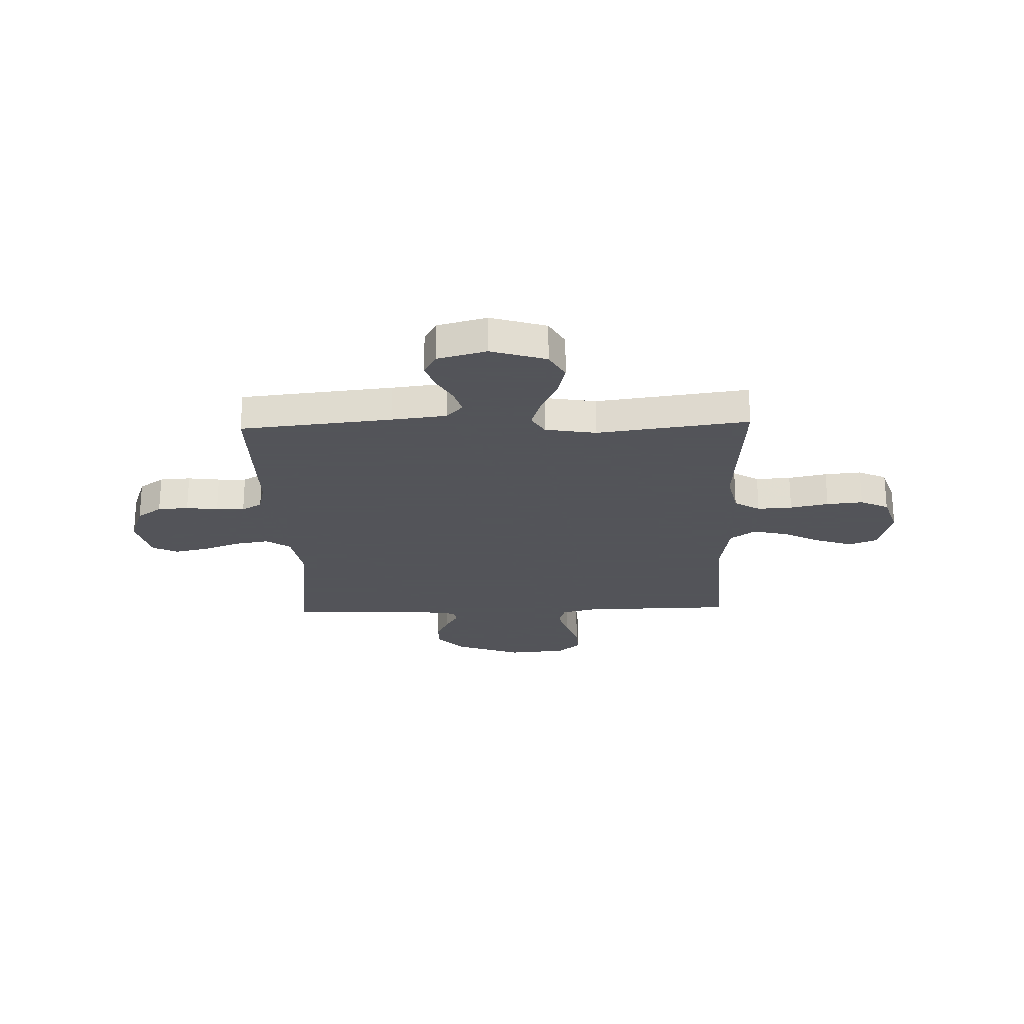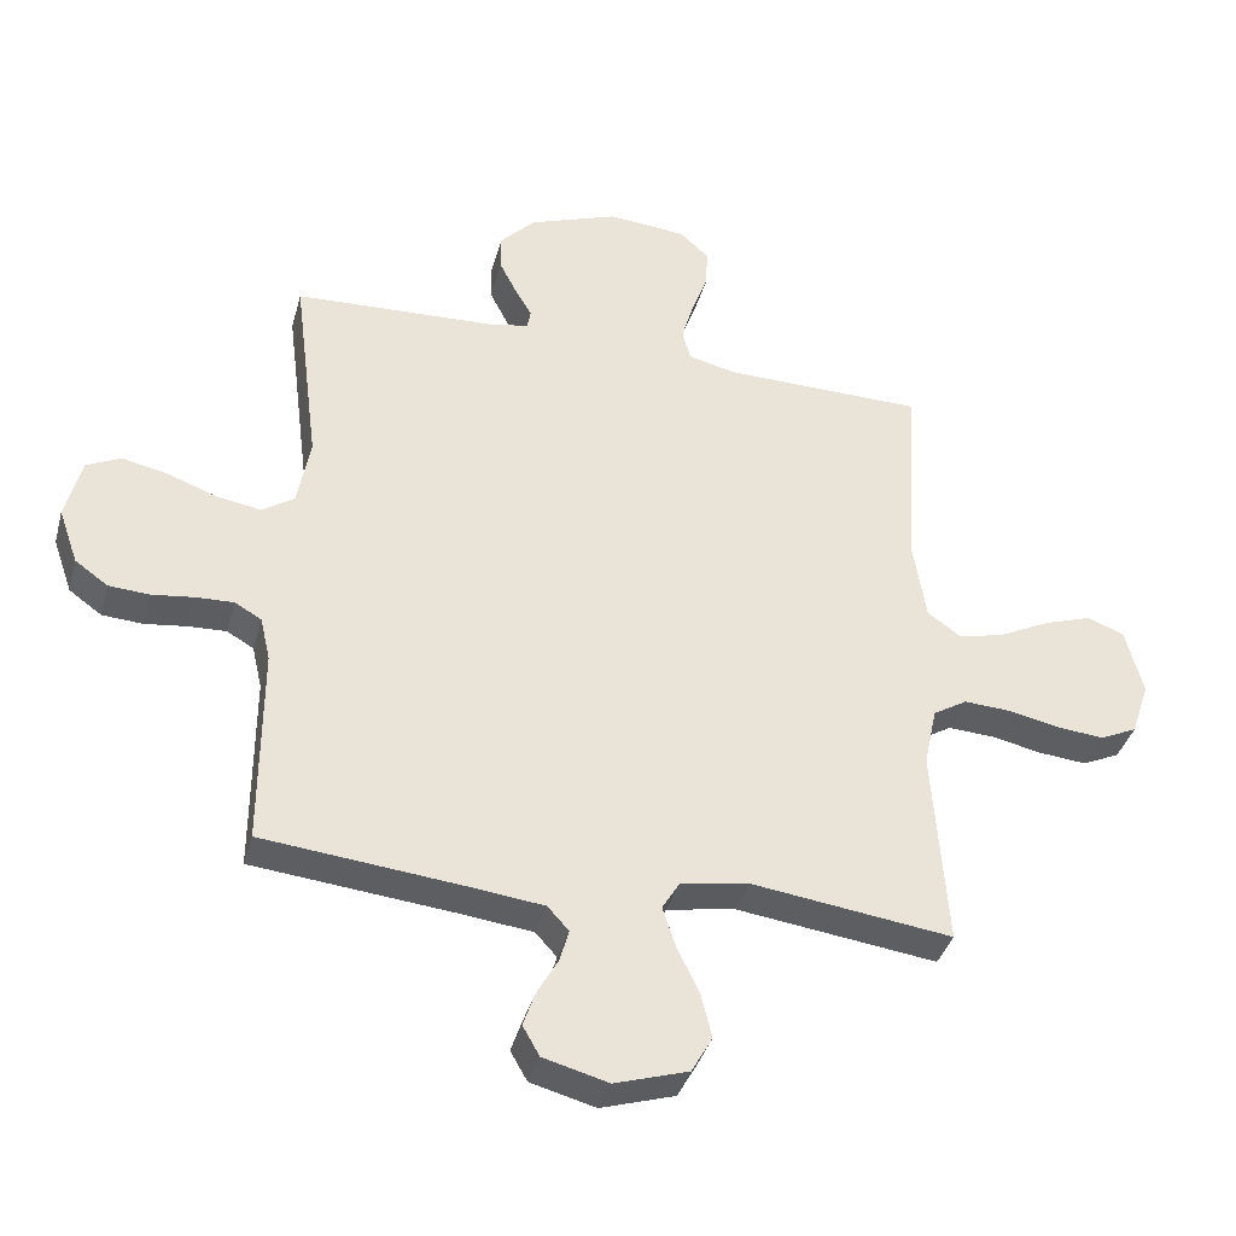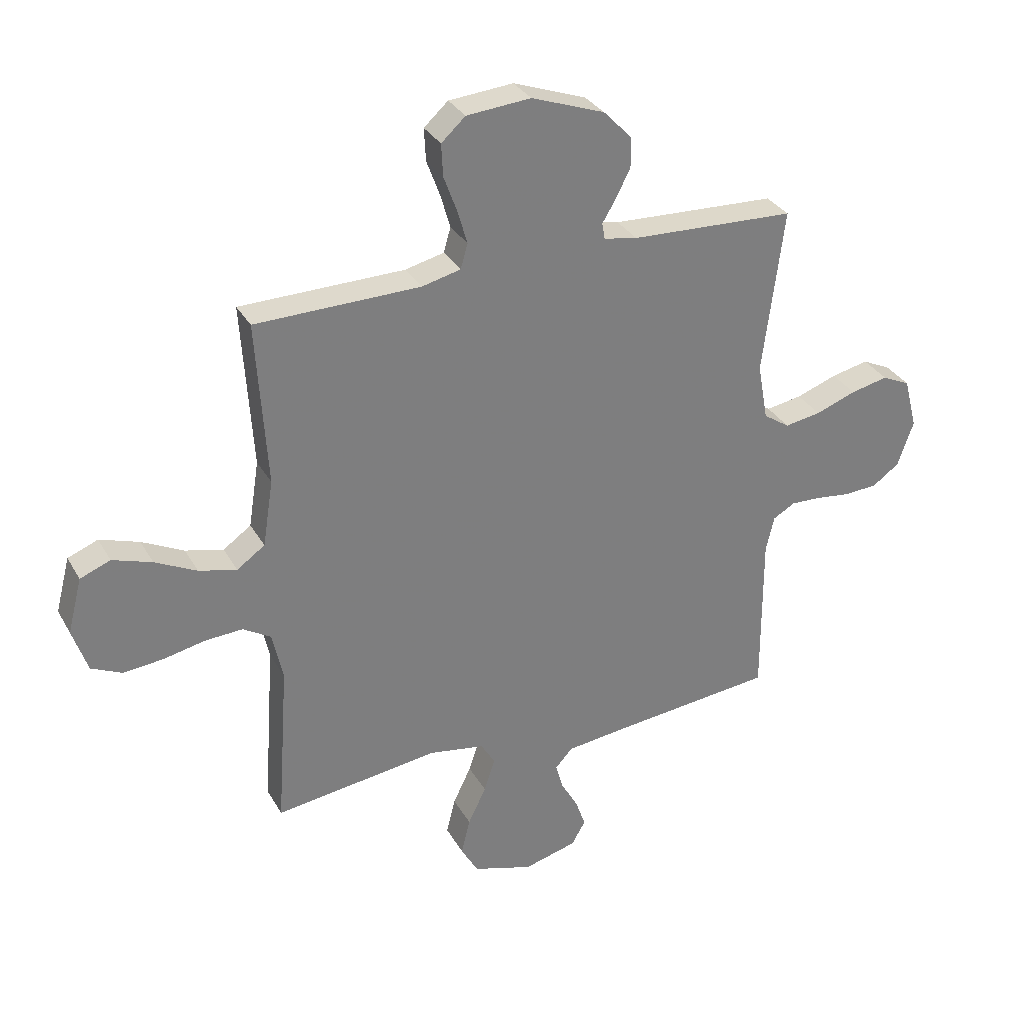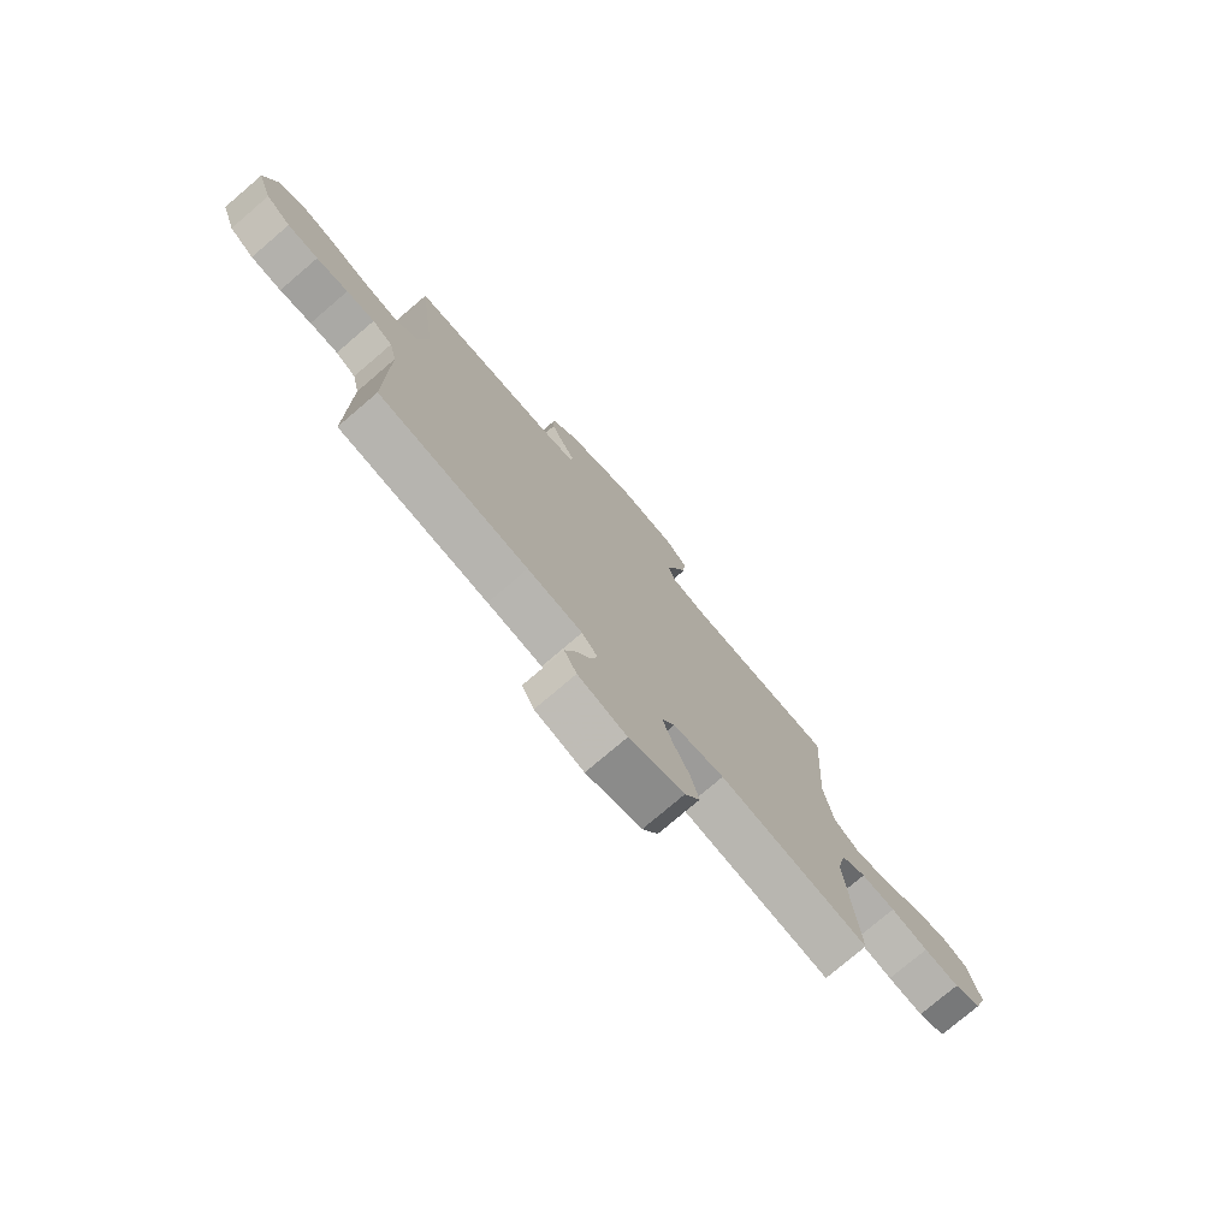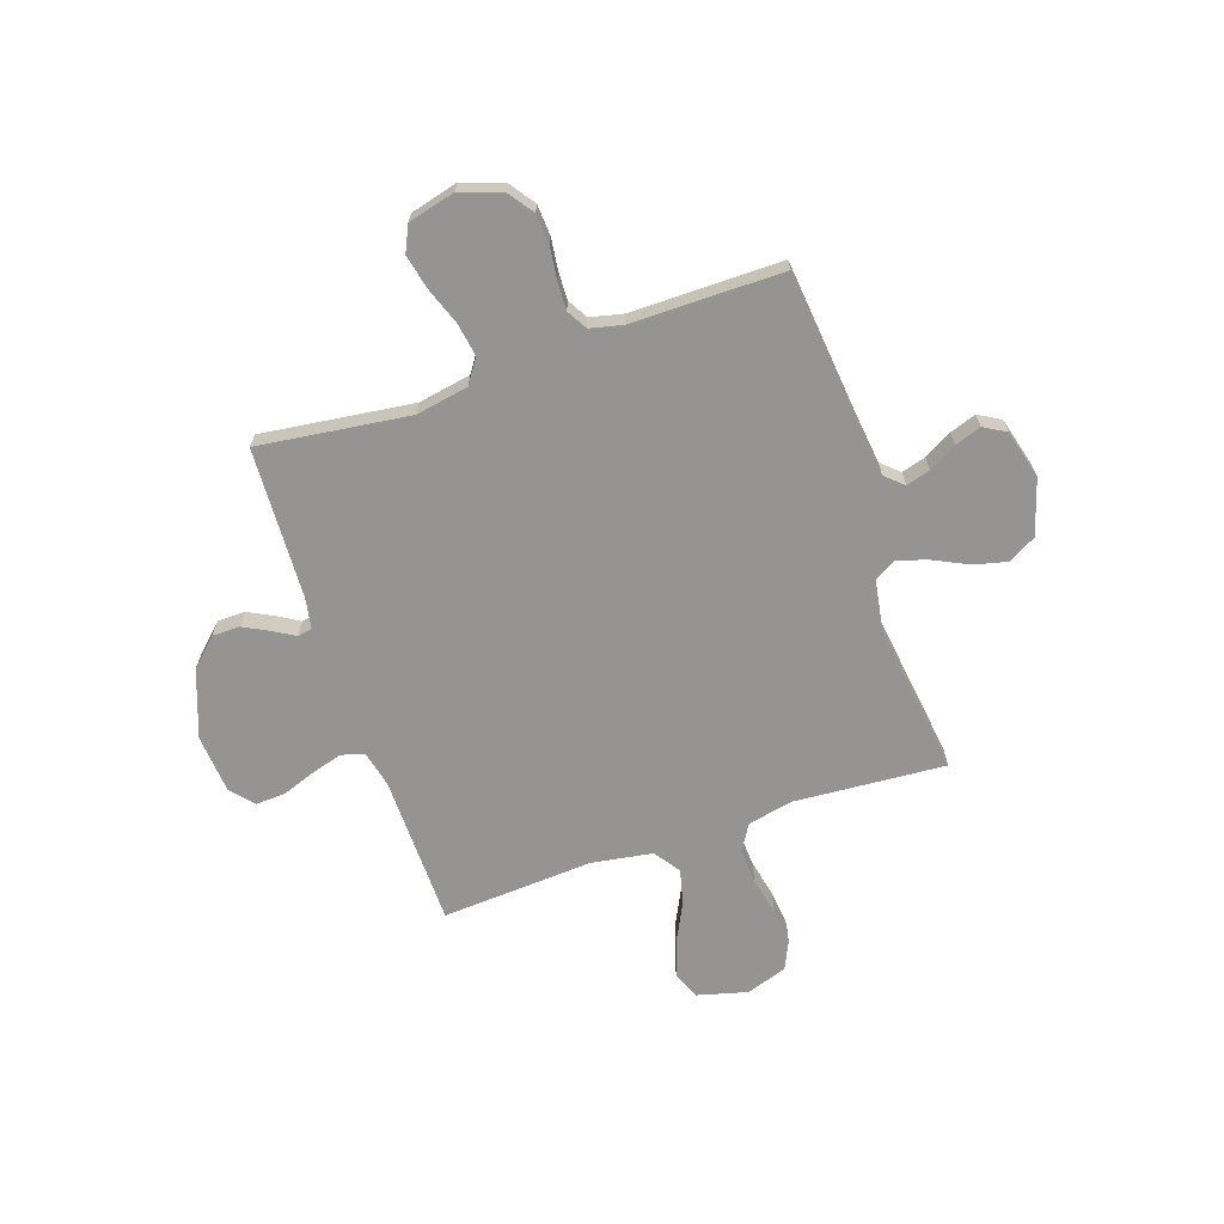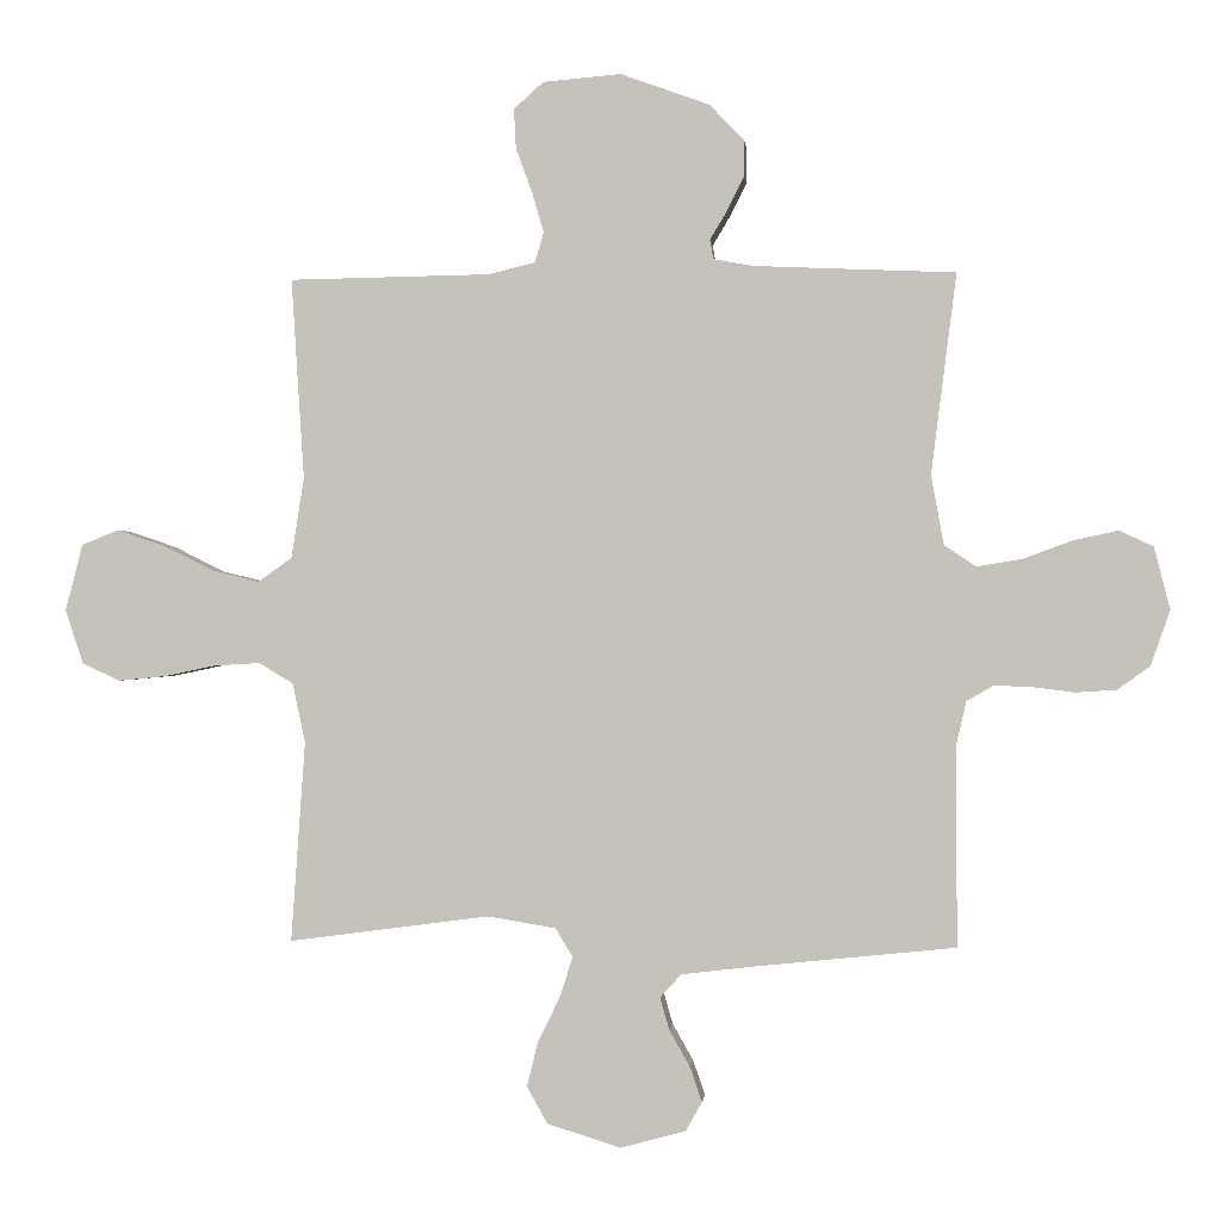
<metadata>
{"format":"obj","ext":"obj","renderer":"f3d","projection":"perspective","resolution":1024,"background":"white","views":[{"elev":-23.9,"azim":-178.2,"up":"+Y"},{"elev":-37.6,"azim":165.1,"up":"+Z"},{"elev":31.7,"azim":-25.1,"up":"+Z"},{"elev":-76.7,"azim":130.5,"up":"+Z"},{"elev":-67.2,"azim":108.7,"up":"+Y"},{"elev":-0.3,"azim":5.4,"up":"+Z"}]}
</metadata>
<code>
v -0.5 0.07 0.5
v -0.2 0.07 0.505
v -0.129 0.07 0.522
v -0.116 0.07 0.567
v -0.134 0.07 0.629
v -0.158 0.07 0.694
v -0.161 0.07 0.753
v -0.117 0.07 0.793
v 0 0.07 0.803
v 0.133 0.07 0.755
v 0.185 0.07 0.701
v 0.185 0.07 0.646
v 0.159 0.07 0.595
v 0.134 0.07 0.553
v 0.139 0.07 0.524
v 0.2 0.07 0.513
v 0.5 0.07 0.5
v 0.462 0.07 0.2
v 0.481 0.07 0.096
v 0.529 0.07 0.064
v 0.595 0.07 0.075
v 0.669 0.07 0.102
v 0.737 0.07 0.117
v 0.788 0.07 0.093
v 0.812 0.07 0
v 0.783 0.07 -0.083
v 0.734 0.07 -0.118
v 0.673 0.07 -0.122
v 0.61 0.07 -0.114
v 0.554 0.07 -0.112
v 0.514 0.07 -0.135
v 0.499 0.07 -0.2
v 0.5 0.07 -0.5
v 0.2 0.07 -0.531
v 0.091 0.07 -0.544
v 0.059 0.07 -0.579
v 0.073 0.07 -0.627
v 0.104 0.07 -0.682
v 0.122 0.07 -0.734
v 0.097 0.07 -0.778
v 0 0.07 -0.804
v -0.11 0.07 -0.77
v -0.141 0.07 -0.715
v -0.125 0.07 -0.649
v -0.092 0.07 -0.581
v -0.072 0.07 -0.52
v -0.098 0.07 -0.477
v -0.2 0.07 -0.46
v -0.5 0.07 -0.5
v -0.479 0.07 -0.2
v -0.498 0.07 -0.111
v -0.549 0.07 -0.08
v -0.618 0.07 -0.084
v -0.694 0.07 -0.1
v -0.766 0.07 -0.107
v -0.822 0.07 -0.081
v -0.849 0.07 0
v -0.823 0.07 0.1
v -0.768 0.07 0.122
v -0.696 0.07 0.098
v -0.62 0.07 0.06
v -0.551 0.07 0.043
v -0.5 0.07 0.079
v -0.481 0.07 0.2
v -0.5 0 0.5
v -0.2 0 0.505
v -0.129 0 0.522
v -0.116 0 0.567
v -0.134 0 0.629
v -0.158 0 0.694
v -0.161 0 0.753
v -0.117 0 0.793
v 0 0 0.803
v 0.133 0 0.755
v 0.185 0 0.701
v 0.185 0 0.646
v 0.159 0 0.595
v 0.134 0 0.553
v 0.139 0 0.524
v 0.2 0 0.513
v 0.5 0 0.5
v 0.462 0 0.2
v 0.481 0 0.096
v 0.529 0 0.064
v 0.595 0 0.075
v 0.669 0 0.102
v 0.737 0 0.117
v 0.788 0 0.093
v 0.812 0 0
v 0.783 0 -0.083
v 0.734 0 -0.118
v 0.673 0 -0.122
v 0.61 0 -0.114
v 0.554 0 -0.112
v 0.514 0 -0.135
v 0.499 0 -0.2
v 0.5 0 -0.5
v 0.2 0 -0.531
v 0.091 0 -0.544
v 0.059 0 -0.579
v 0.073 0 -0.627
v 0.104 0 -0.682
v 0.122 0 -0.734
v 0.097 0 -0.778
v 0 0 -0.804
v -0.11 0 -0.77
v -0.141 0 -0.715
v -0.125 0 -0.649
v -0.092 0 -0.581
v -0.072 0 -0.52
v -0.098 0 -0.477
v -0.2 0 -0.46
v -0.5 0 -0.5
v -0.479 0 -0.2
v -0.498 0 -0.111
v -0.549 0 -0.08
v -0.618 0 -0.084
v -0.694 0 -0.1
v -0.766 0 -0.107
v -0.822 0 -0.081
v -0.849 0 0
v -0.823 0 0.1
v -0.768 0 0.122
v -0.696 0 0.098
v -0.62 0 0.06
v -0.551 0 0.043
v -0.5 0 0.079
v -0.481 0 0.2
f 59 60 61
f 58 59 61
f 57 58 61
f 56 57 61
f 55 56 61
f 54 55 61
f 53 54 61
f 52 53 61 62
f 51 52 62 63
f 48 49 50
f 51 63 64
f 50 51 64
f 48 50 64
f 47 48 64
f 43 44 45
f 42 43 45
f 41 42 45
f 40 41 45
f 39 40 45
f 38 39 45
f 37 38 45
f 36 37 45 46
f 64 1 2
f 47 64 2
f 46 47 2
f 36 46 2
f 35 36 2
f 27 28 29
f 26 27 29
f 25 26 29
f 24 25 29
f 23 24 29
f 22 23 29
f 21 22 29
f 20 21 29 30
f 19 20 30 31
f 16 17 18
f 19 31 32
f 18 19 32
f 16 18 32
f 15 16 32
f 12 13 14
f 11 12 14
f 10 11 14
f 9 10 14
f 8 9 14
f 7 8 14
f 6 7 14
f 5 6 14
f 4 5 14 15
f 34 35 2 3
f 32 33 34
f 15 32 34
f 4 15 34
f 3 4 34
f 125 124 123
f 125 123 122
f 125 122 121
f 125 121 120
f 125 120 119
f 125 119 118
f 125 118 117
f 126 125 117 116
f 127 126 116 115
f 114 113 112
f 128 127 115
f 128 115 114
f 128 114 112
f 128 112 111
f 109 108 107
f 109 107 106
f 109 106 105
f 109 105 104
f 109 104 103
f 109 103 102
f 109 102 101
f 110 109 101 100
f 66 65 128
f 66 128 111
f 66 111 110
f 66 110 100
f 66 100 99
f 93 92 91
f 93 91 90
f 93 90 89
f 93 89 88
f 93 88 87
f 93 87 86
f 93 86 85
f 94 93 85 84
f 95 94 84 83
f 82 81 80
f 96 95 83
f 96 83 82
f 96 82 80
f 96 80 79
f 78 77 76
f 78 76 75
f 78 75 74
f 78 74 73
f 78 73 72
f 78 72 71
f 78 71 70
f 78 70 69
f 79 78 69 68
f 67 66 99 98
f 98 97 96
f 98 96 79
f 98 79 68
f 98 68 67
f 1 65 66 2
f 2 66 67 3
f 3 67 68 4
f 4 68 69 5
f 5 69 70 6
f 6 70 71 7
f 7 71 72 8
f 8 72 73 9
f 9 73 74 10
f 10 74 75 11
f 11 75 76 12
f 12 76 77 13
f 13 77 78 14
f 14 78 79 15
f 15 79 80 16
f 16 80 81 17
f 17 81 82 18
f 18 82 83 19
f 19 83 84 20
f 20 84 85 21
f 21 85 86 22
f 22 86 87 23
f 23 87 88 24
f 24 88 89 25
f 25 89 90 26
f 26 90 91 27
f 27 91 92 28
f 28 92 93 29
f 29 93 94 30
f 30 94 95 31
f 31 95 96 32
f 32 96 97 33
f 33 97 98 34
f 34 98 99 35
f 35 99 100 36
f 36 100 101 37
f 37 101 102 38
f 38 102 103 39
f 39 103 104 40
f 40 104 105 41
f 41 105 106 42
f 42 106 107 43
f 43 107 108 44
f 44 108 109 45
f 45 109 110 46
f 46 110 111 47
f 47 111 112 48
f 48 112 113 49
f 49 113 114 50
f 50 114 115 51
f 51 115 116 52
f 52 116 117 53
f 53 117 118 54
f 54 118 119 55
f 55 119 120 56
f 56 120 121 57
f 57 121 122 58
f 58 122 123 59
f 59 123 124 60
f 60 124 125 61
f 61 125 126 62
f 62 126 127 63
f 63 127 128 64
f 64 128 65 1

</code>
